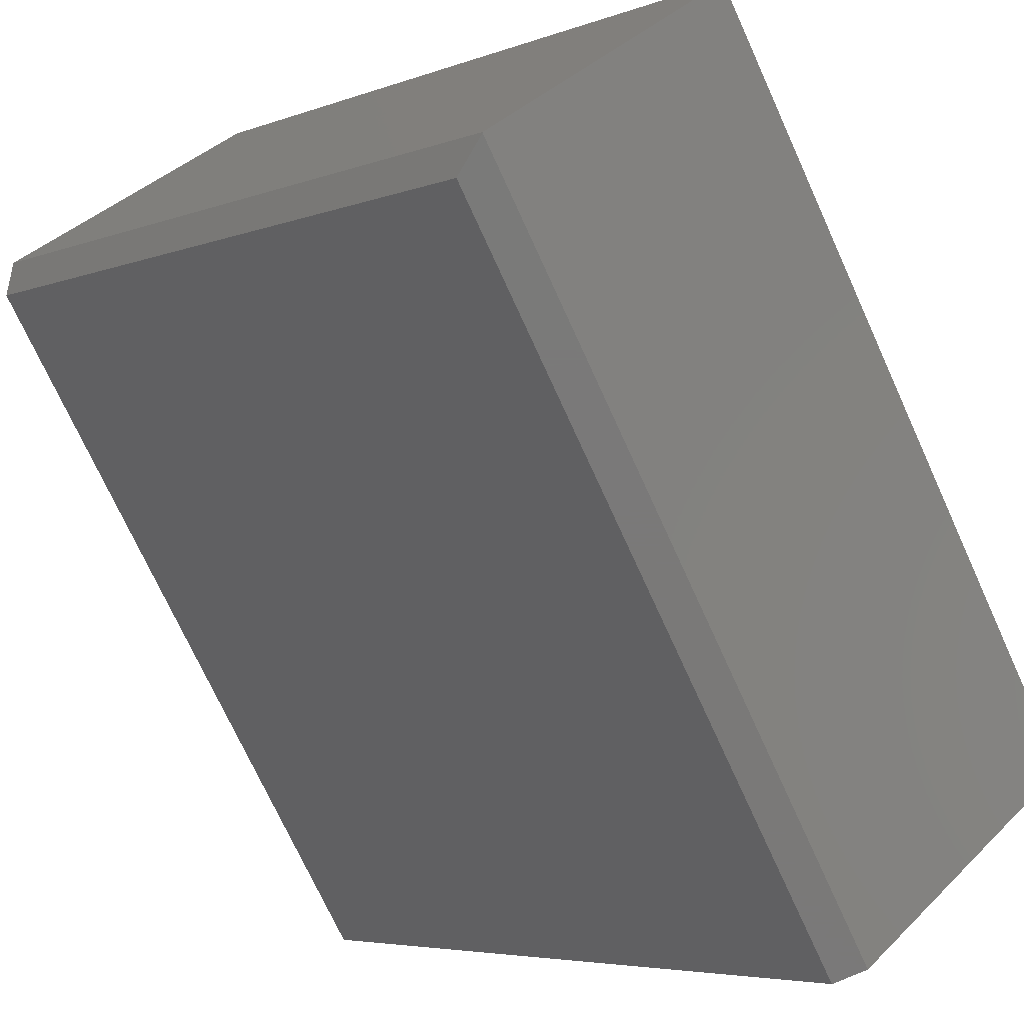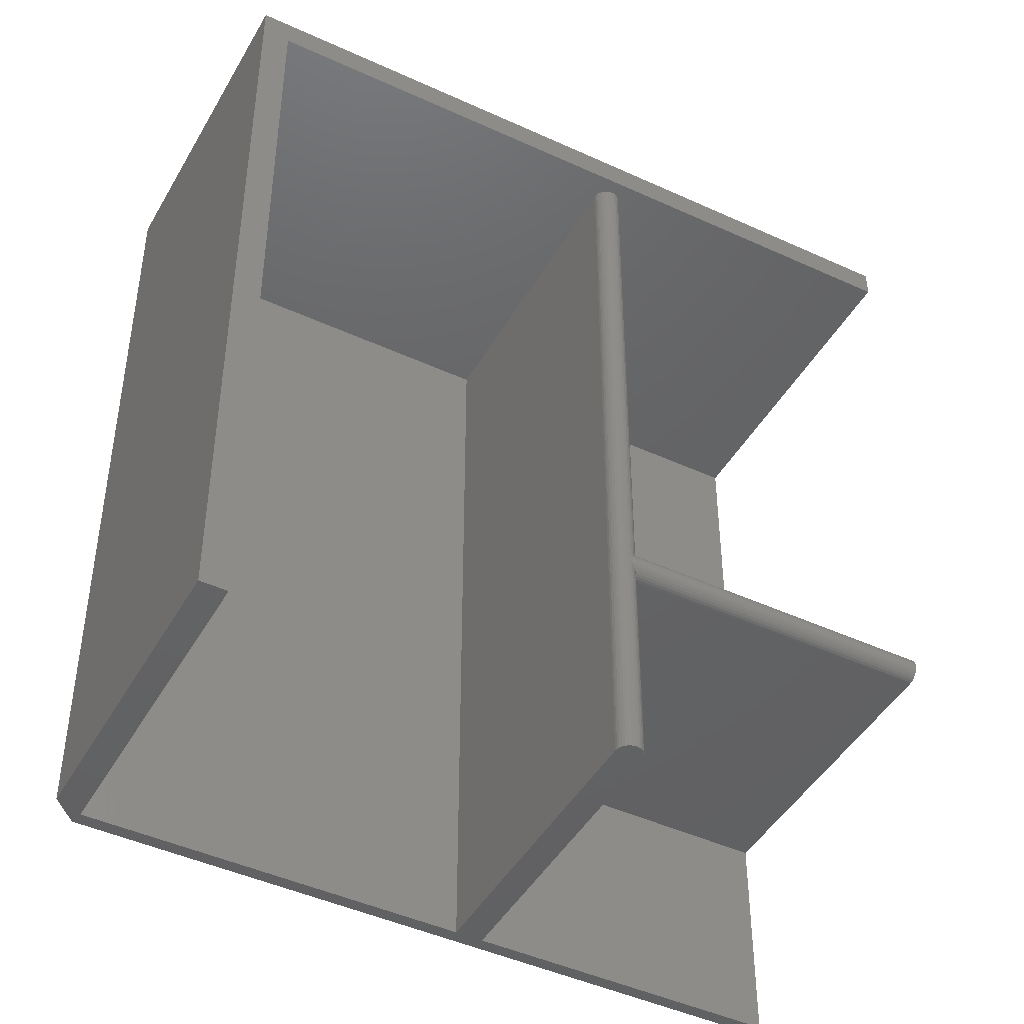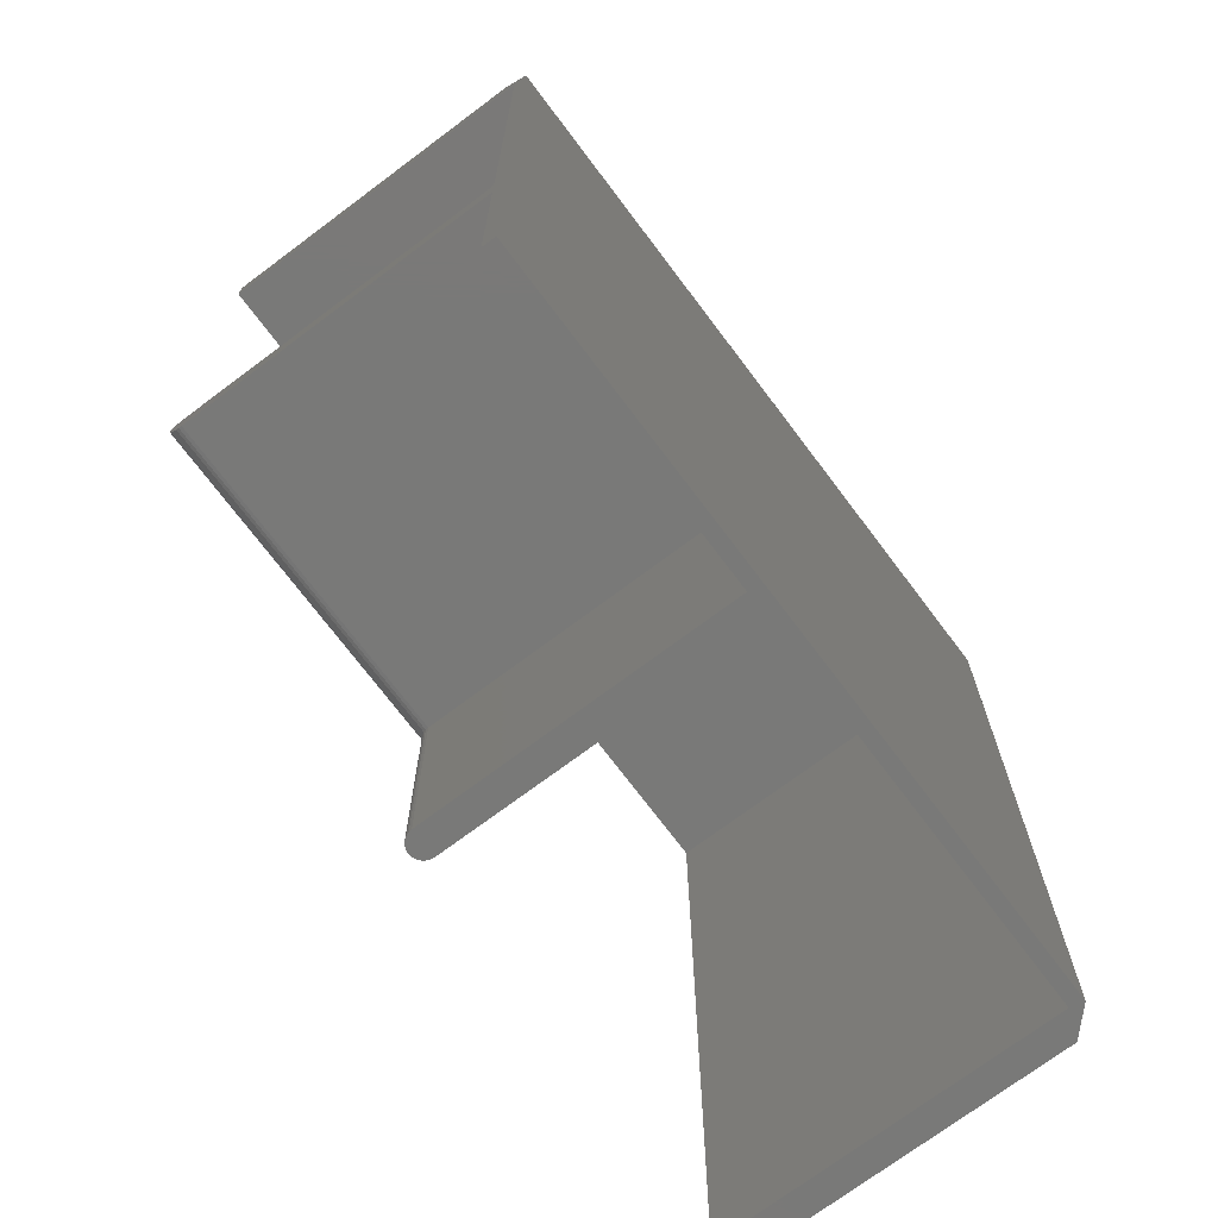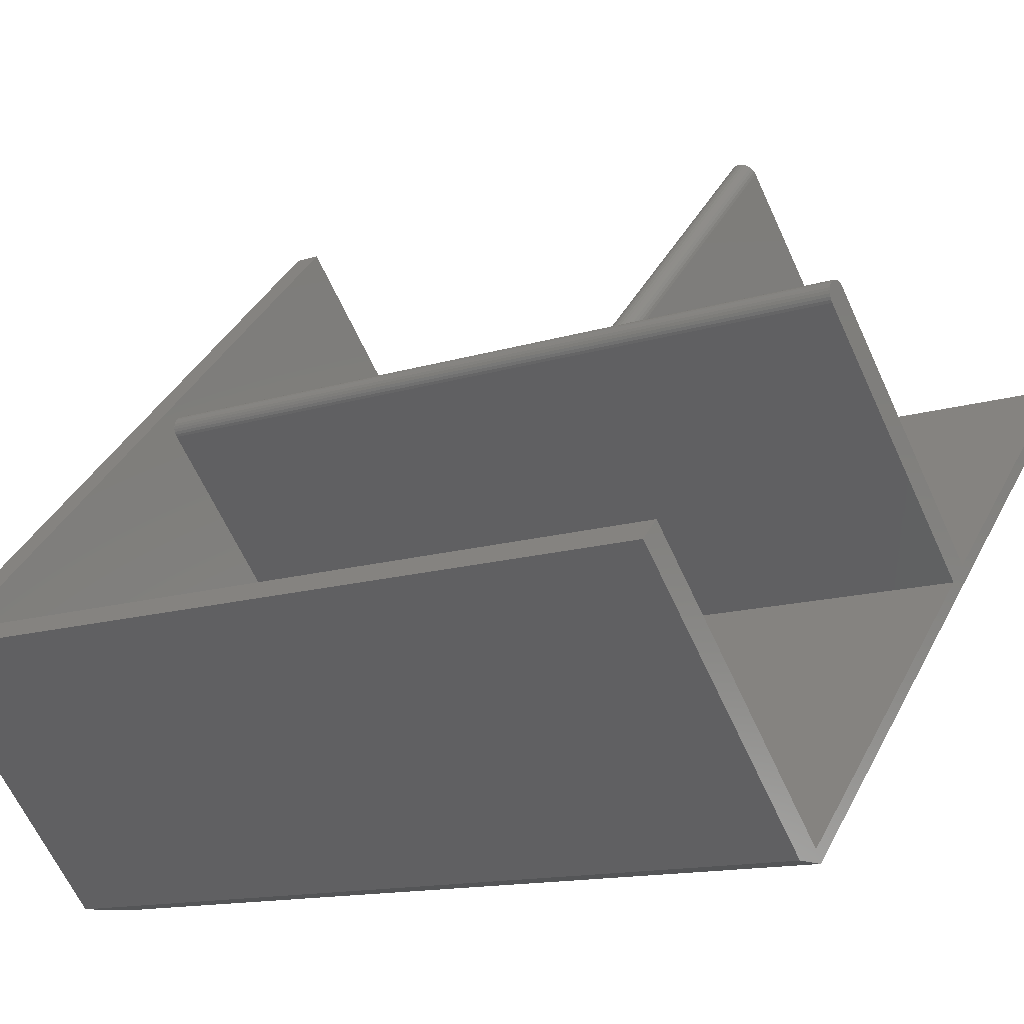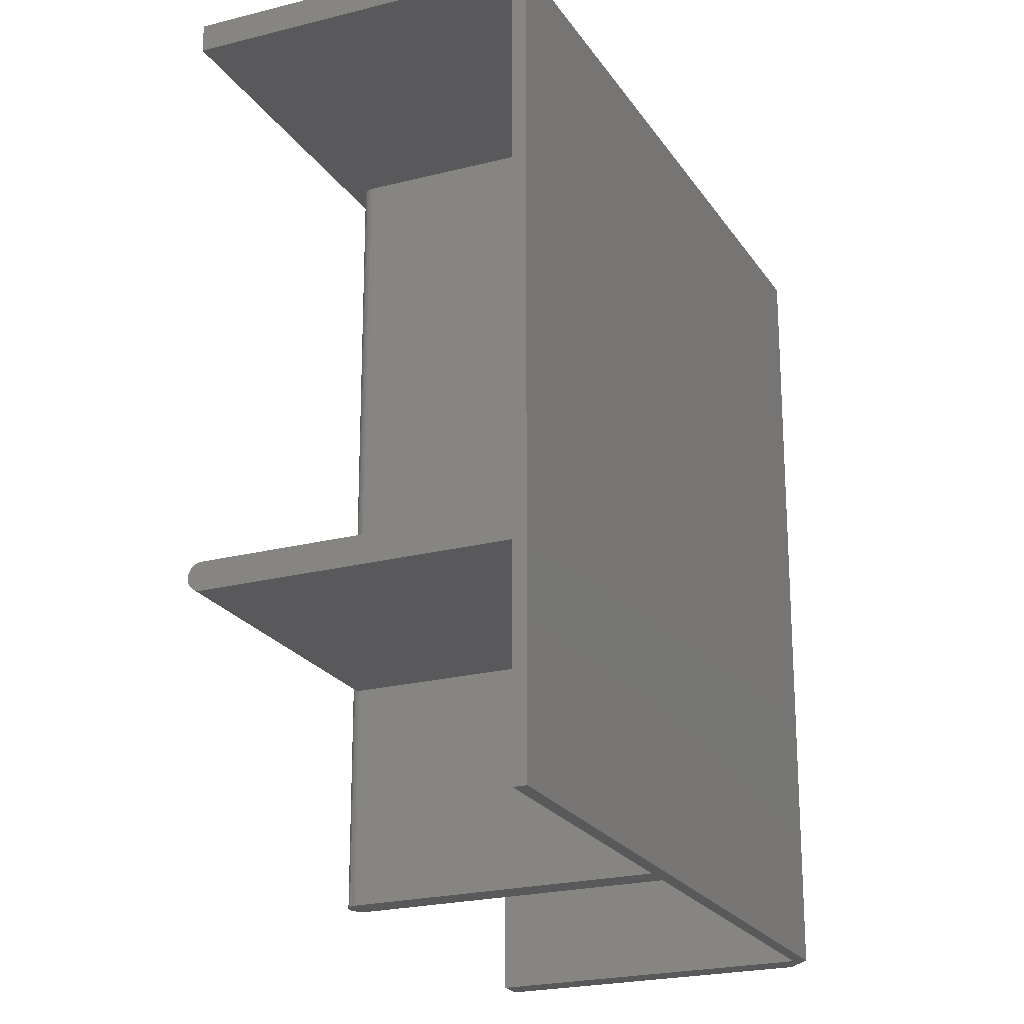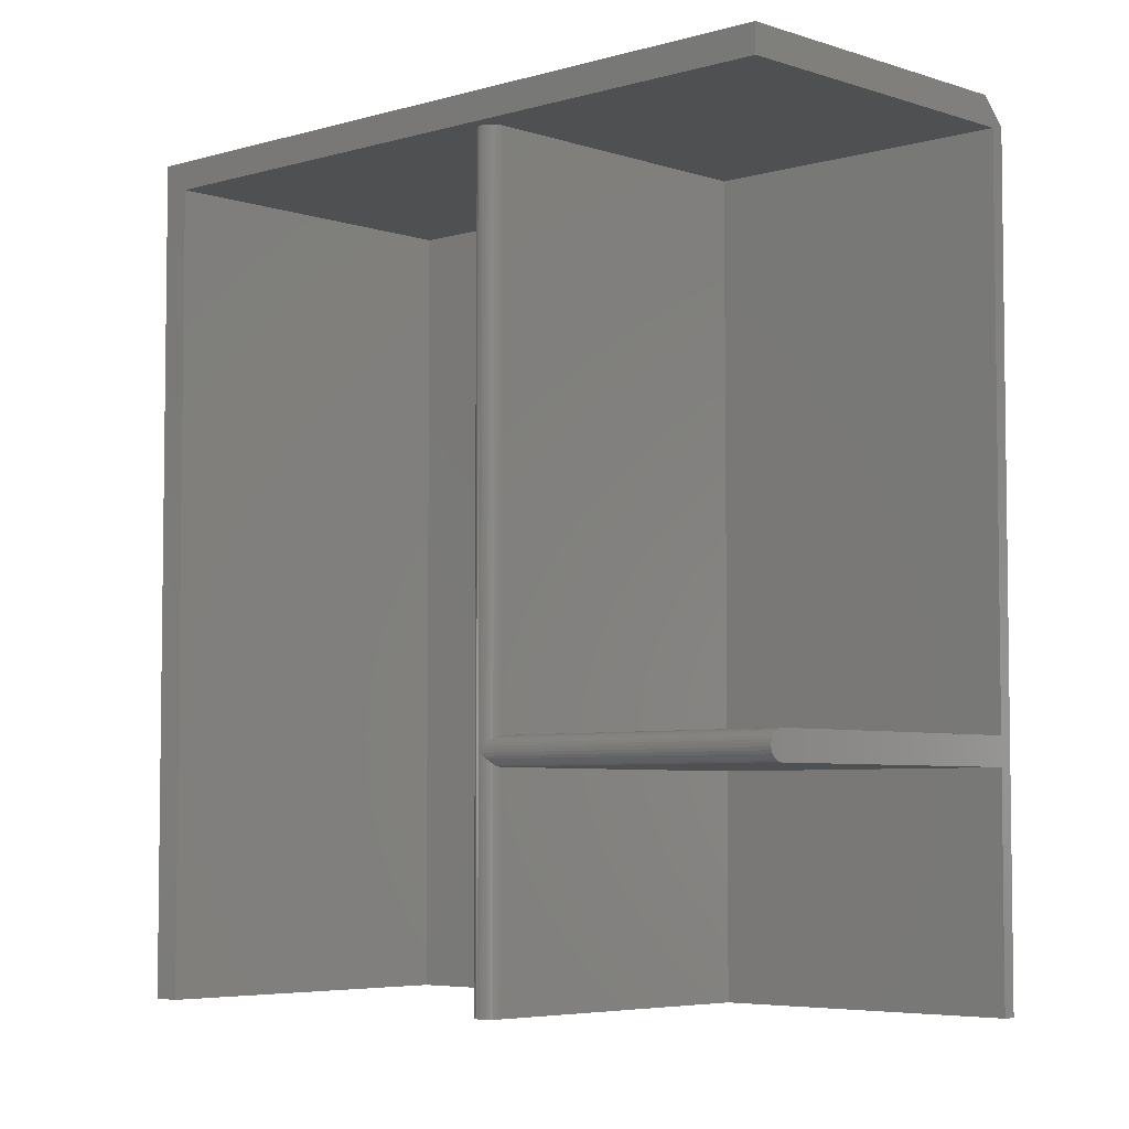
<metadata>
{"format":"stl","ext":"stl","renderer":"f3d","projection":"perspective","resolution":1024,"background":"white","views":[{"elev":-72.6,"azim":-155.5,"up":"+Z"},{"elev":-45.1,"azim":-73.1,"up":"+Y"},{"elev":-72.1,"azim":81.9,"up":"+Y"},{"elev":-13.2,"azim":-53.9,"up":"+Z"},{"elev":-22.2,"azim":69.2,"up":"+Y"},{"elev":-5.1,"azim":-1.8,"up":"+Y"}]}
</metadata>
<code>
# stl→obj: 90 verts, 176 faces
v 1.323 0 5
v 93.62 142.2 97.3
v 93.62 0 97.3
v 1.323 142.2 5
v -45.89 0 46.03
v -4.859 146.6 5
v -4.859 0 5
v -45.89 146.7 46.03
v -4.929 146.7 5.071
v 52.15 44.17 59.22
v 91.92 141.7 98.99
v 52.15 141.7 59.22
v 91.92 44.17 98.99
v 0 0 7.071
v 48.61 141.7 55.68
v 0 141.7 7.071
v 48.61 0 55.68
v 52.15 0 59.22
v 91.92 39.17 98.99
v 52.15 39.17 59.22
v 91.92 0 98.99
v -42.43 0 49.5
v -42.43 141.7 49.5
v 11.88 141.7 98.81
v 49.5 141.7 141.4
v 11.36 141.7 98.84
v 10.84 141.7 98.76
v 10.36 141.7 98.57
v 9.917 141.7 98.29
v 9.548 141.7 97.92
v 9.263 141.7 97.48
v 9.076 141.7 96.99
v 8.994 141.7 96.47
v 9.021 141.7 95.95
v 9.157 141.7 95.45
v 9.394 141.7 94.98
v 9.723 141.7 94.58
v 12.39 141.7 98.68
v 12.85 141.7 98.44
v 13.26 141.7 98.11
v 13.26 44.17 98.11
v 13.26 0 98.11
v 13.26 39.17 98.11
v 9.723 0 94.58
v 10.36 42.44 98.57
v 9.917 41.93 98.29
v 9.917 0 98.29
v 10.36 40.89 98.57
v 9.917 41.41 98.29
v 10.36 0 98.57
v 11.88 43.69 98.81
v 11.36 43.34 98.84
v 11.36 0 98.84
v 11.88 39.64 98.81
v 11.36 39.99 98.84
v 11.88 0 98.81
v 9.263 0 97.48
v 9.548 0 97.92
v 51.27 41.93 139.6
v 51.27 41.41 139.6
v 9.021 0 95.95
v 8.994 0 96.47
v 12.85 44.11 98.44
v 12.85 0 98.44
v 12.85 39.22 98.44
v 10.84 42.92 98.76
v 10.84 0 98.76
v 10.84 40.42 98.76
v 12.39 43.95 98.68
v 12.39 39.38 98.68
v 12.39 0 98.68
v 9.076 0 96.99
v 9.394 0 94.98
v 9.157 0 95.45
v 53.03 39.17 137.9
v 53.03 44.17 137.9
v 51.35 40.89 139.6
v 51.5 40.42 139.4
v 51.72 39.99 139.2
v 51.99 39.64 138.9
v 51.35 42.44 139.6
v 51.5 42.92 139.4
v 51.72 43.34 139.2
v 52.67 39.22 138.3
v 51.99 43.69 138.9
v 52.31 43.95 138.6
v 52.31 39.38 138.6
v 52.67 44.11 138.3
v 90.46 146.7 100.5
v 49.5 146.7 141.4
f 1 2 3
f 2 1 4
f 5 6 7
f 8 6 5
f 6 8 9
f 10 11 12
f 11 10 13
f 14 15 16
f 15 14 17
f 18 19 20
f 19 18 21
f 22 16 23
f 16 22 14
f 24 25 26
f 25 27 26
f 25 28 27
f 25 29 28
f 25 30 29
f 23 30 25
f 23 31 30
f 23 32 31
f 23 33 32
f 23 34 33
f 23 35 34
f 23 36 35
f 23 37 36
f 16 37 23
f 37 16 15
f 38 25 24
f 39 25 38
f 40 25 39
f 25 40 11
f 11 40 12
f 41 12 40
f 12 41 10
f 42 20 43
f 20 42 18
f 17 37 15
f 37 17 44
f 29 45 28
f 45 29 46
f 47 48 49
f 48 47 50
f 26 51 24
f 51 26 52
f 53 54 55
f 54 53 56
f 57 30 31
f 30 57 58
f 30 46 29
f 46 49 59
f 30 49 46
f 58 49 30
f 49 58 47
f 59 49 60
f 61 33 34
f 33 61 62
f 39 41 40
f 41 39 63
f 64 43 65
f 43 64 42
f 27 52 26
f 52 27 66
f 67 55 68
f 55 67 53
f 24 69 38
f 69 24 51
f 56 70 54
f 70 56 71
f 62 32 33
f 32 62 72
f 72 31 32
f 31 72 57
f 28 66 27
f 66 28 45
f 50 68 48
f 68 50 67
f 71 65 70
f 65 71 64
f 38 63 39
f 63 38 69
f 73 35 36
f 35 73 74
f 74 34 35
f 34 74 61
f 44 36 37
f 36 44 73
f 43 19 75
f 19 43 20
f 13 41 76
f 41 13 10
f 77 68 78
f 68 77 48
f 54 79 55
f 79 54 80
f 48 60 49
f 60 48 77
f 81 66 45
f 66 81 82
f 59 45 46
f 45 59 81
f 52 82 83
f 82 52 66
f 43 84 65
f 84 43 75
f 69 85 86
f 85 69 51
f 65 87 70
f 87 65 84
f 70 80 54
f 80 70 87
f 63 86 88
f 86 63 69
f 78 55 79
f 55 78 68
f 51 83 85
f 83 51 52
f 41 88 76
f 88 41 63
f 7 4 1
f 4 7 6
f 4 89 2
f 89 4 9
f 9 4 6
f 86 76 88
f 25 89 90
f 89 25 11
f 89 11 2
f 13 2 11
f 76 86 85
f 76 85 83
f 76 83 82
f 76 82 81
f 76 81 59
f 76 59 75
f 75 59 60
f 75 60 77
f 75 77 78
f 75 78 79
f 75 79 80
f 75 80 87
f 75 87 84
f 76 75 13
f 19 13 75
f 3 13 19
f 3 19 21
f 13 3 2
f 8 23 90
f 5 23 8
f 23 5 22
f 90 23 25
f 89 8 90
f 8 89 9
f 7 22 5
f 22 7 14
f 67 56 53
f 67 71 56
f 50 71 67
f 50 64 71
f 47 64 50
f 47 42 64
f 58 42 47
f 57 42 58
f 72 42 57
f 62 42 72
f 61 42 62
f 74 42 61
f 73 42 74
f 44 42 73
f 44 18 42
f 18 44 17
f 18 3 21
f 17 3 18
f 1 17 14
f 17 1 3
f 1 14 7

</code>
